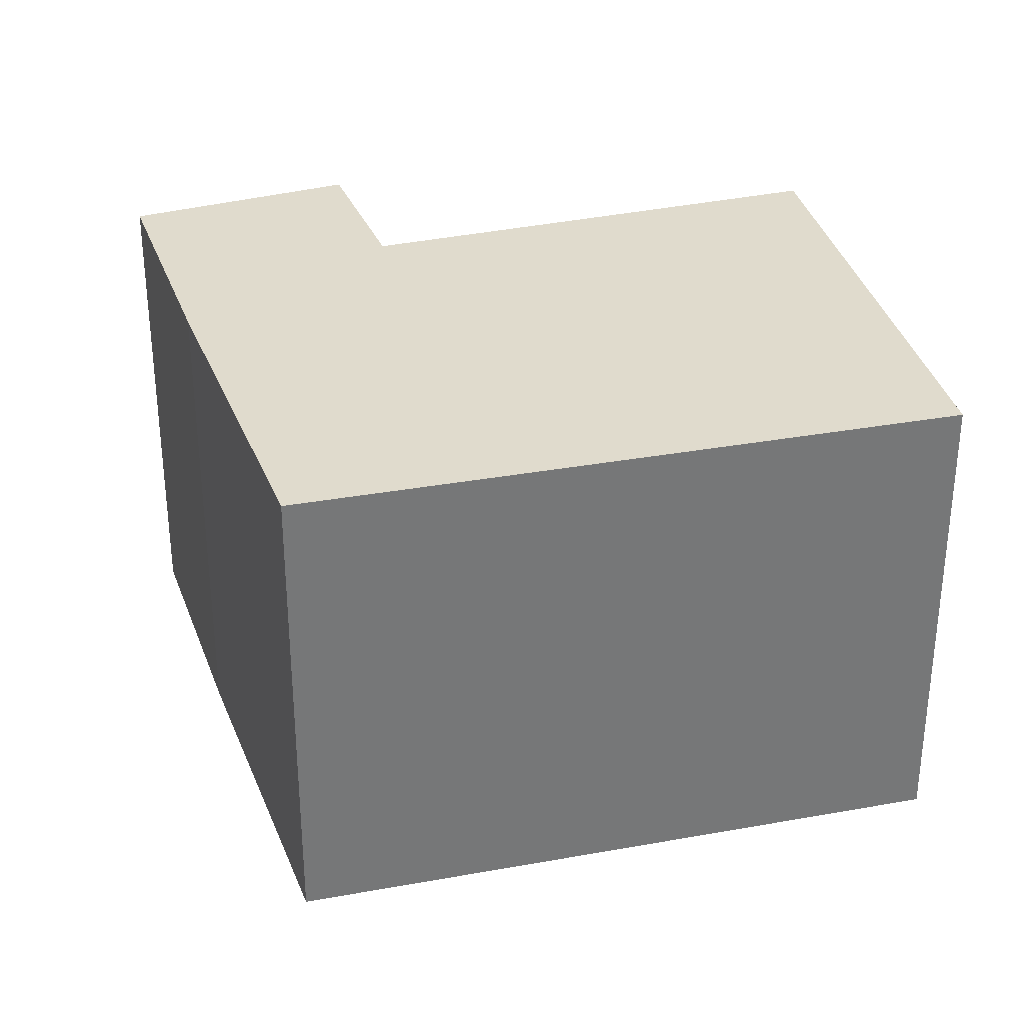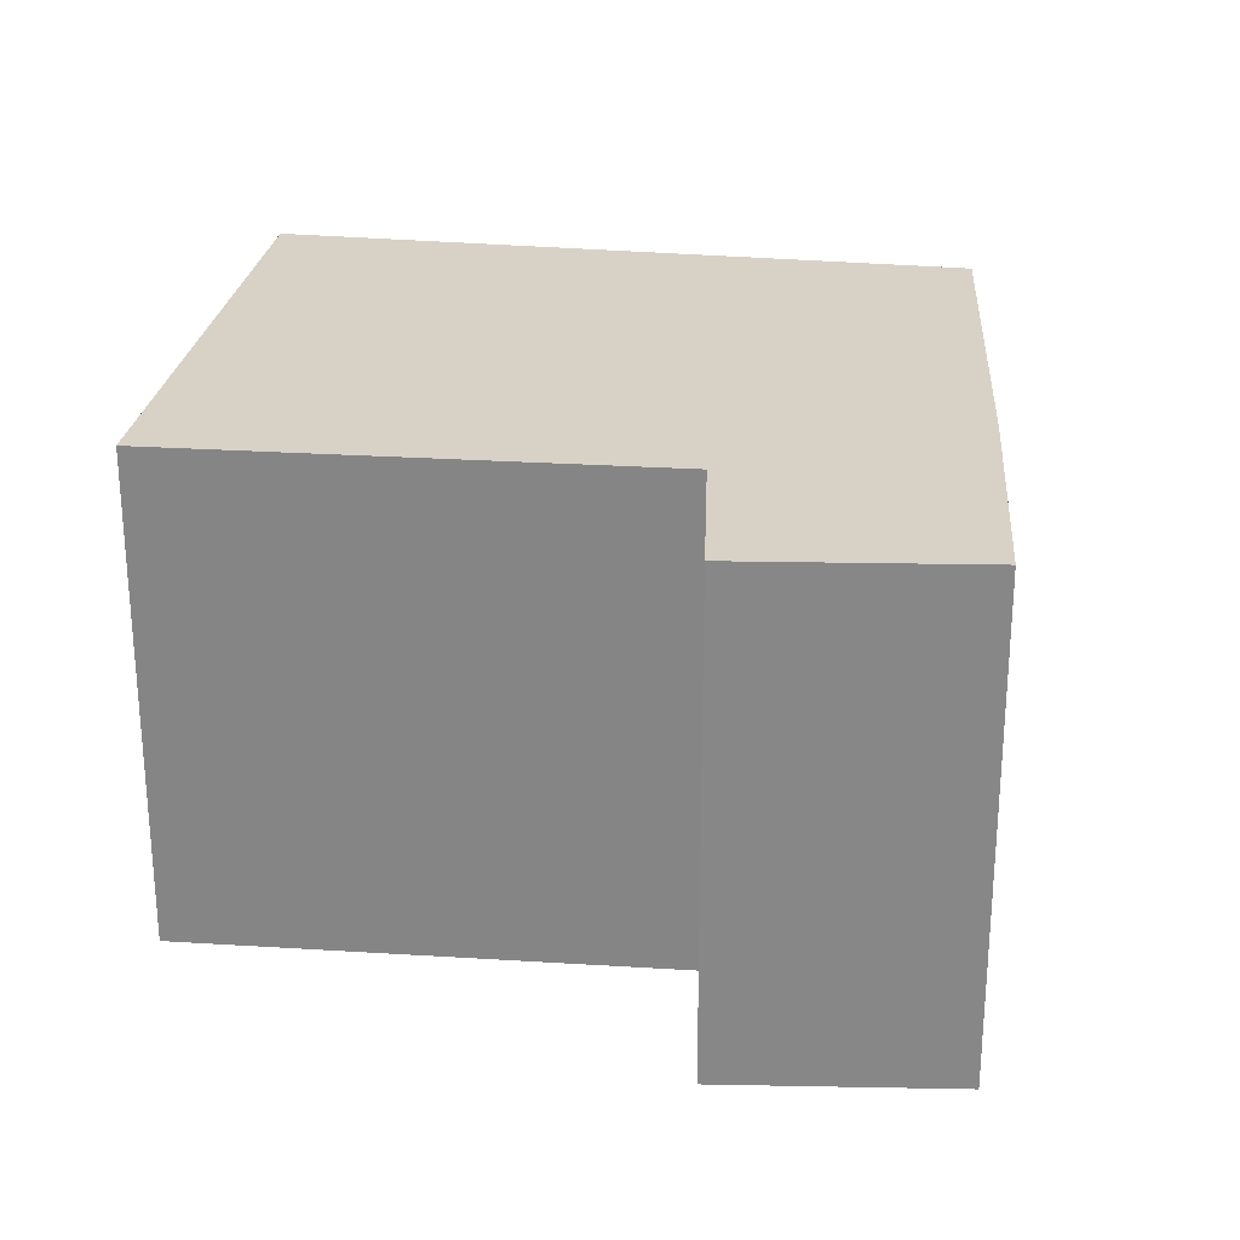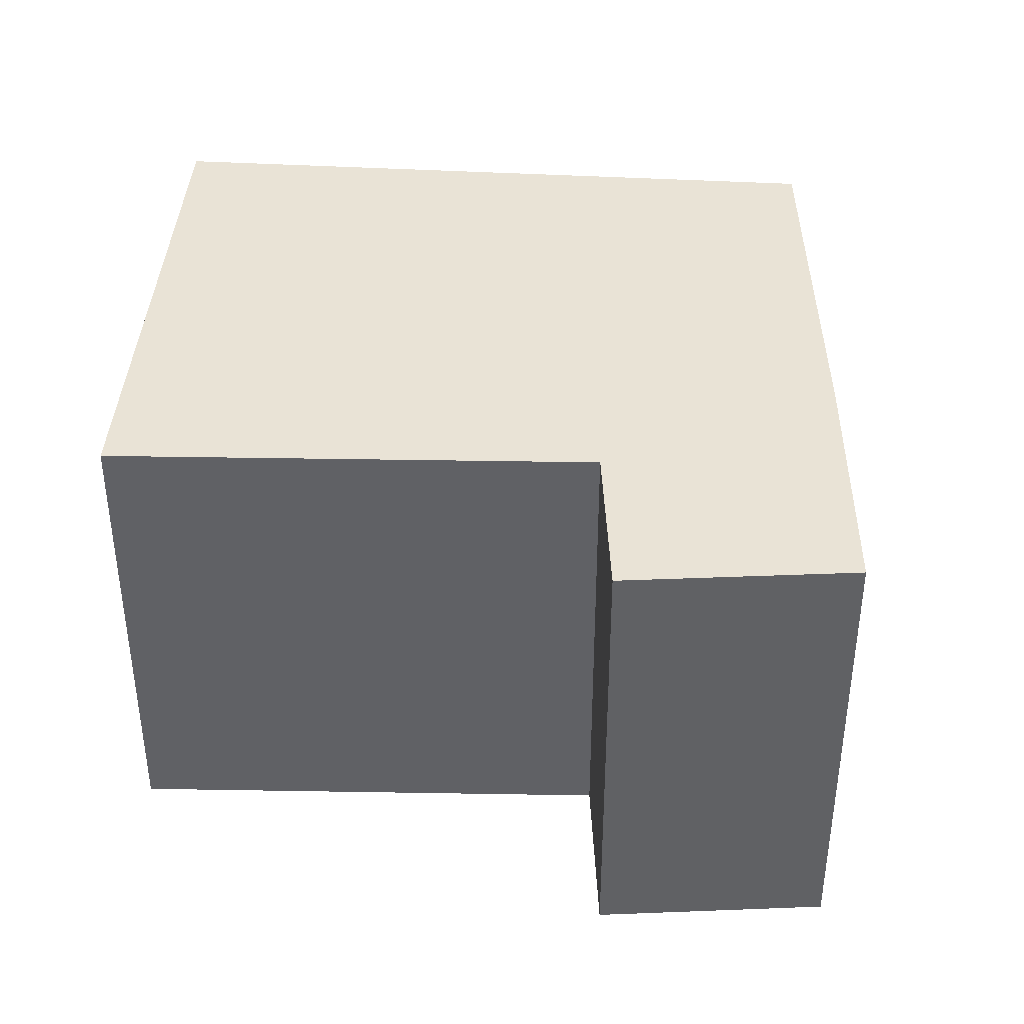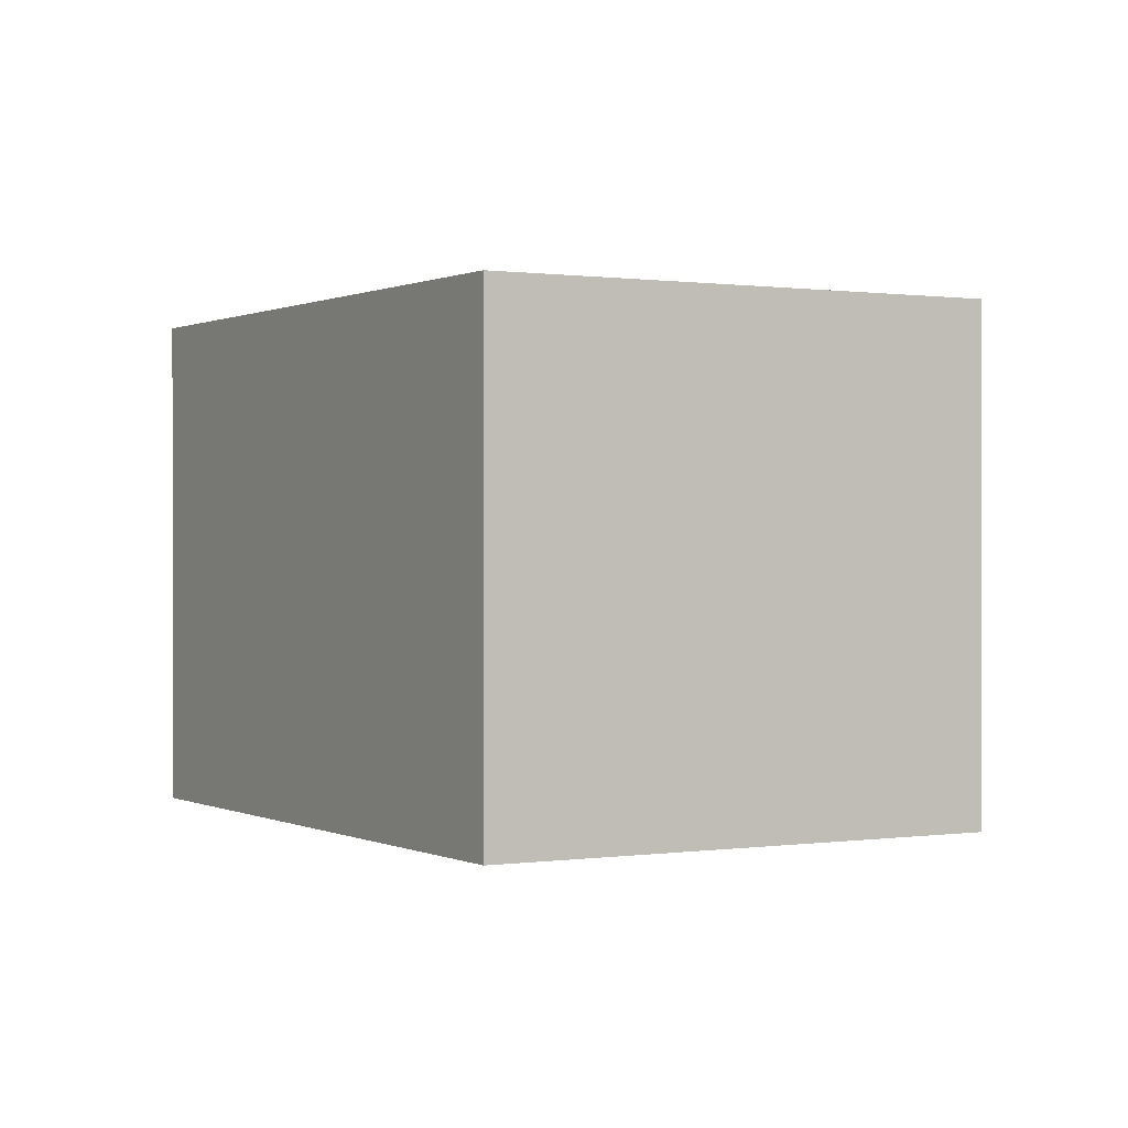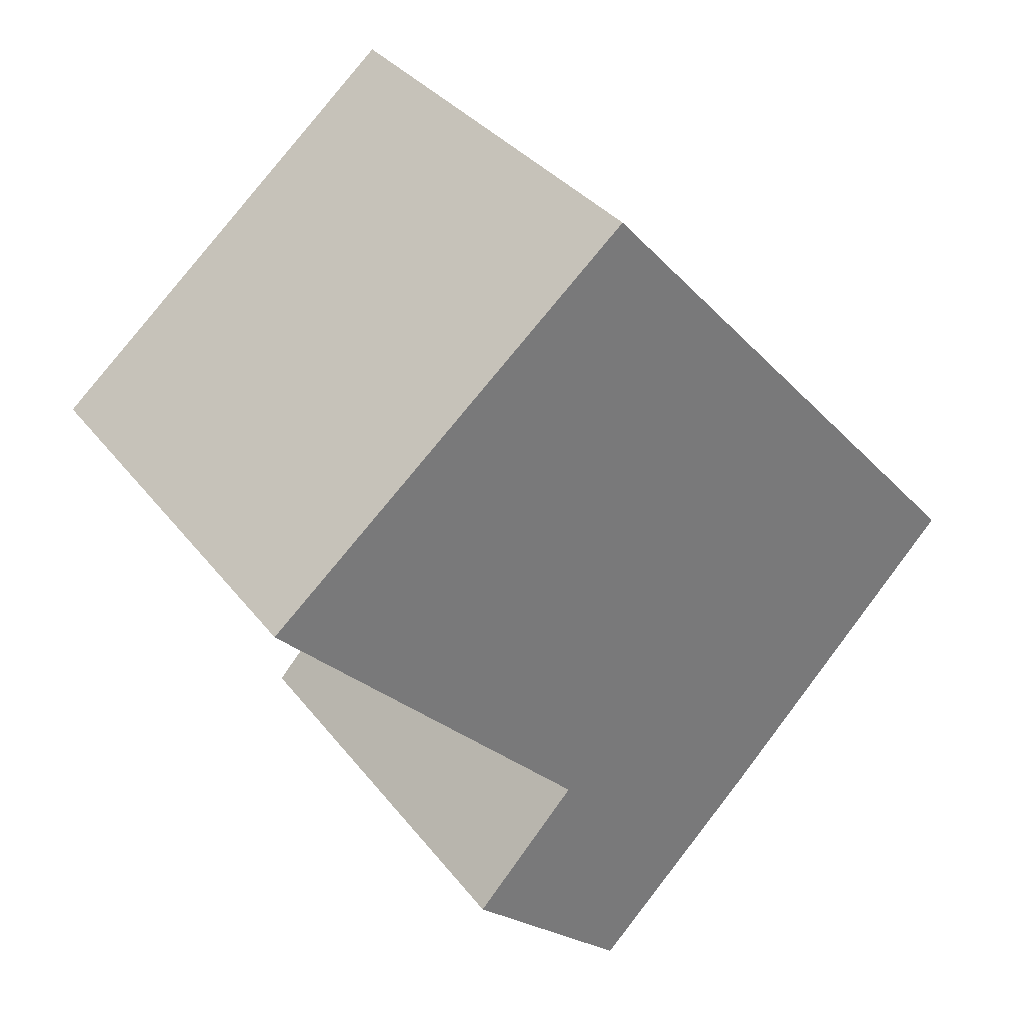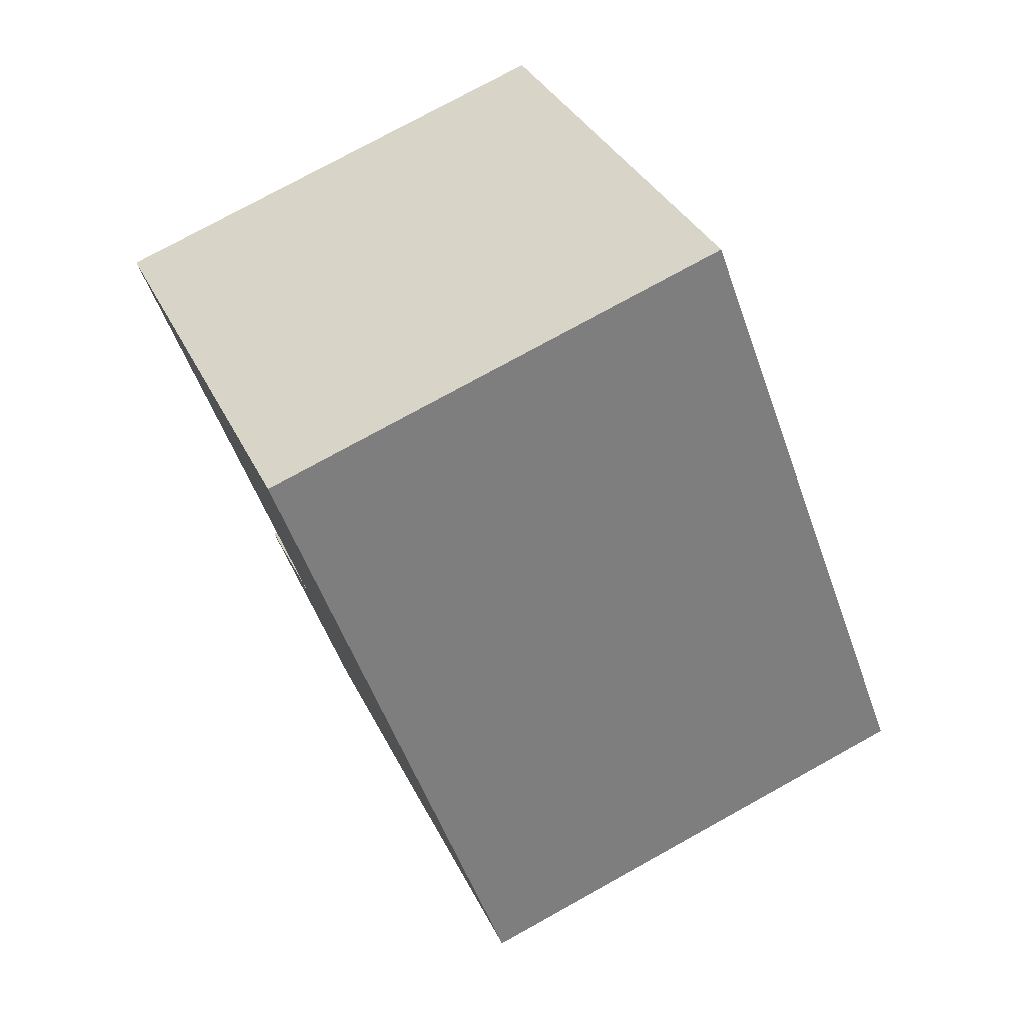
<metadata>
{"format":"obj","ext":"obj","renderer":"f3d","projection":"perspective","resolution":1024,"background":"white","views":[{"elev":33.3,"azim":-62.4,"up":"+Y"},{"elev":27.5,"azim":139.9,"up":"+Y"},{"elev":42.0,"azim":135.5,"up":"+Y"},{"elev":0.4,"azim":11.2,"up":"+Y"},{"elev":34.2,"azim":148.1,"up":"+Z"},{"elev":76.6,"azim":-118.9,"up":"+Z"}]}
</metadata>
<code>
v  1.998 2.247 -2.125
v  2.289 2.247 -0.834
v  2.805 2.247 -1.404
v  2.06 2.247 2.317
v  3.858 2.247 0.771
v  1.167 2.247 -1.262
v  0 2.247 1.376e-16
v  2.805 8.597e-17 -1.404
v  1.998 1.301e-16 -2.125
v  3.858 -4.721e-17 0.771
v  2.289 5.107e-17 -0.834
v  1.167 7.728e-17 -1.262
v  0 0 0
v  2.06 -1.419e-16 2.317
g defaultobject
f 1 2 3
f 2 4 5
f 4 2 1
f 4 1 6
f 4 6 7
f 8 1 3
f 1 8 9
f 10 2 5
f 2 10 11
f 9 6 1
f 6 9 12
f 12 7 6
f 7 12 13
f 13 4 7
f 4 13 14
f 14 5 4
f 5 14 10
f 11 3 2
f 3 11 8
f 8 12 9
f 12 8 13
f 13 8 11
f 13 11 14
f 14 11 10

</code>
